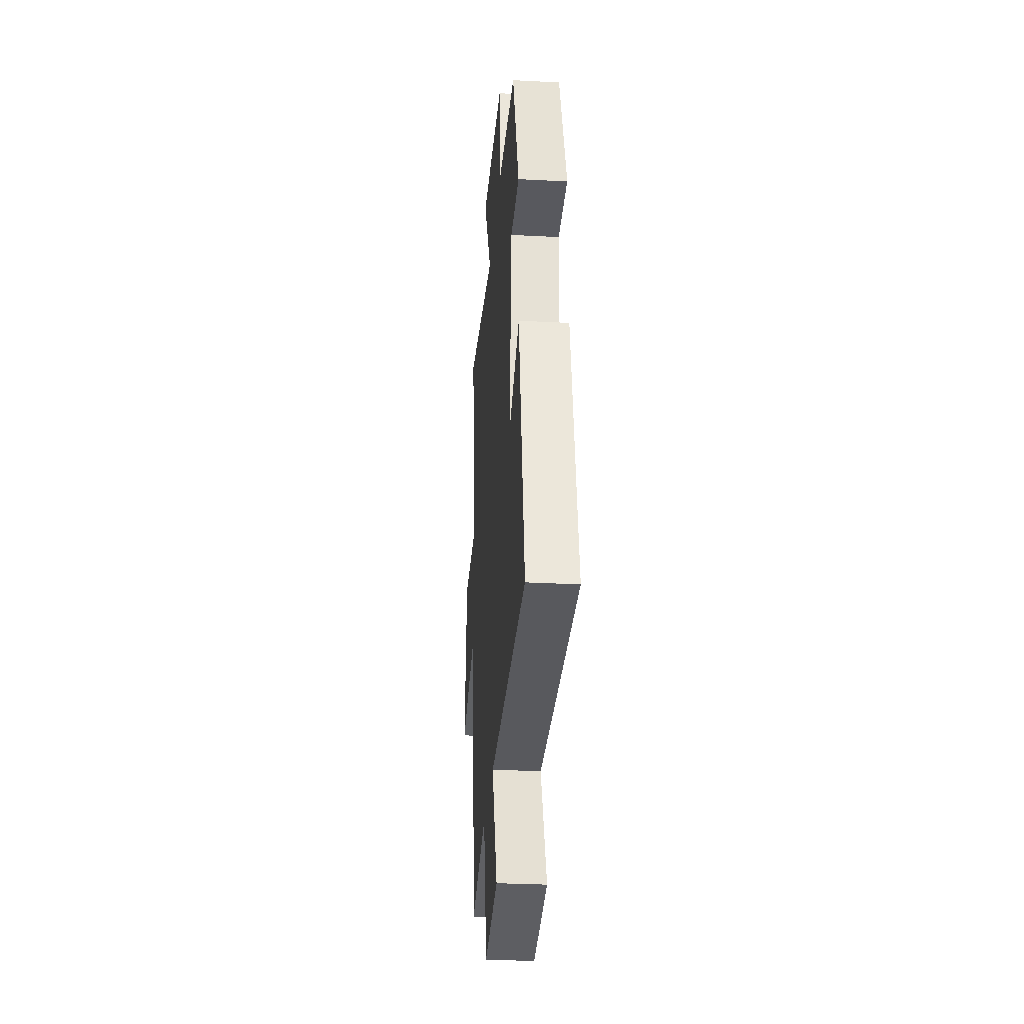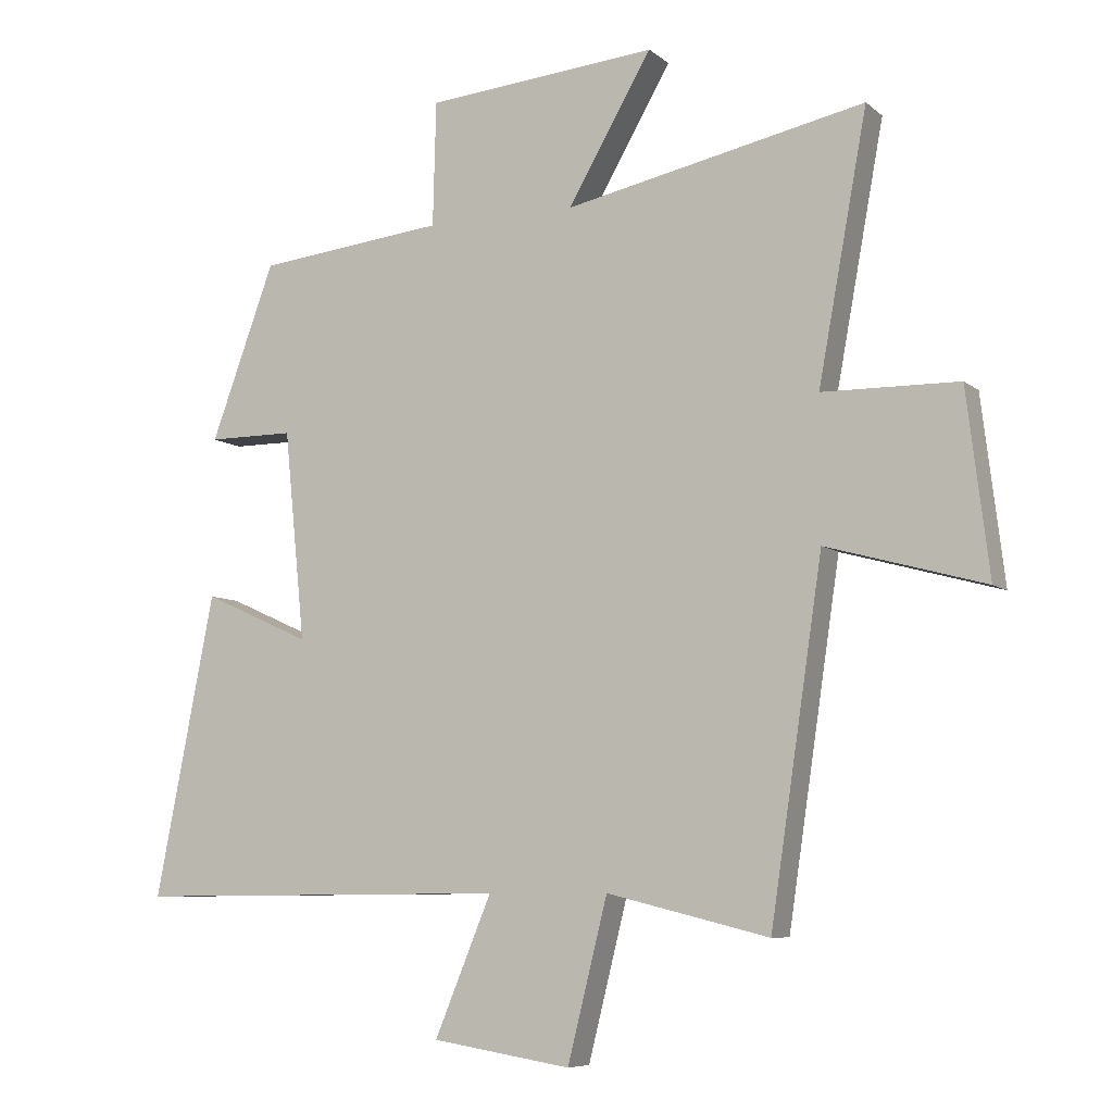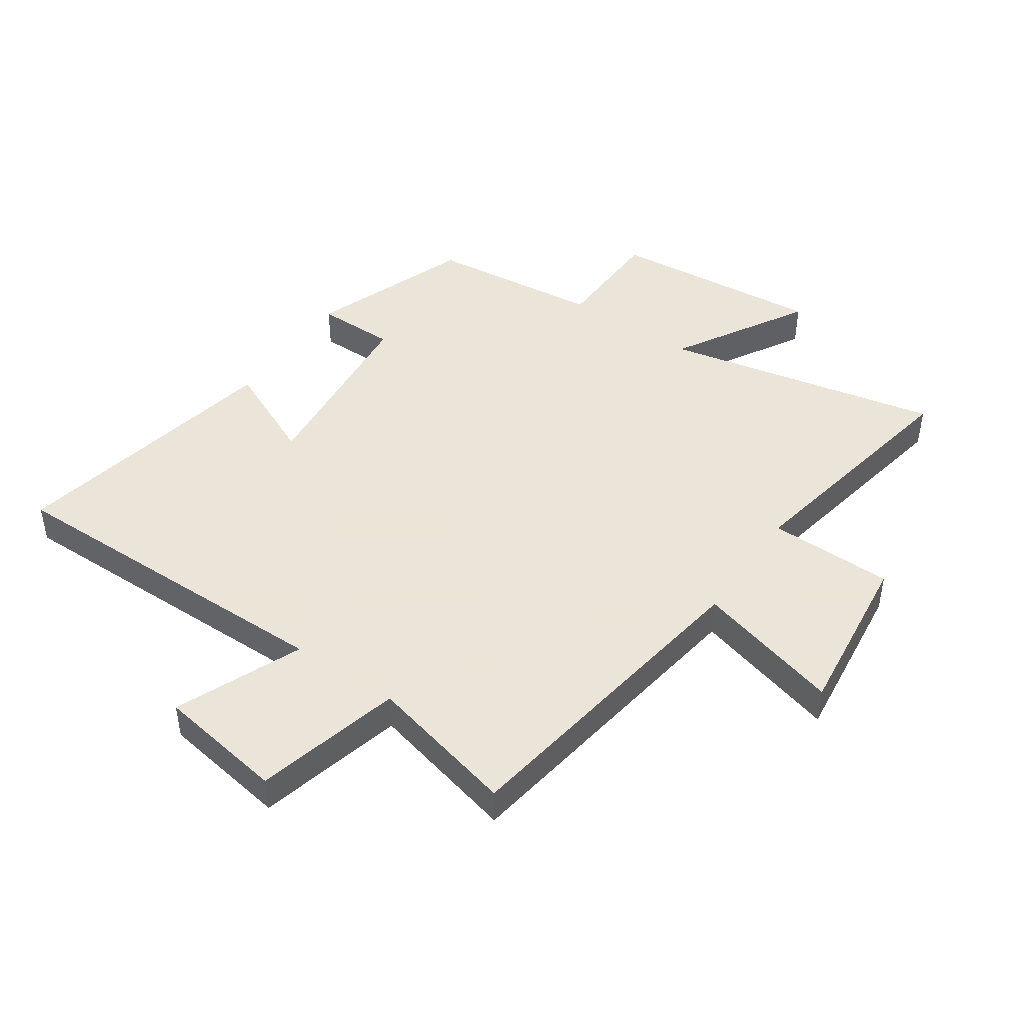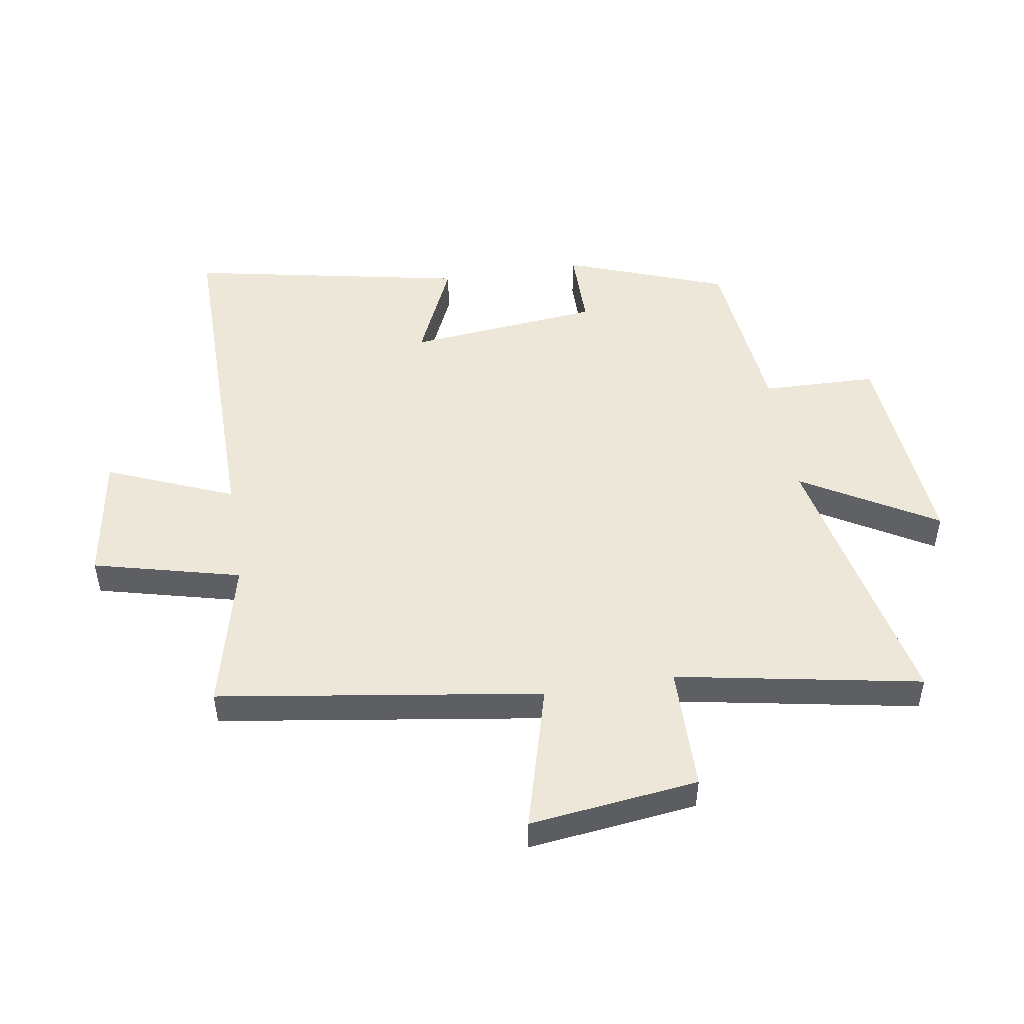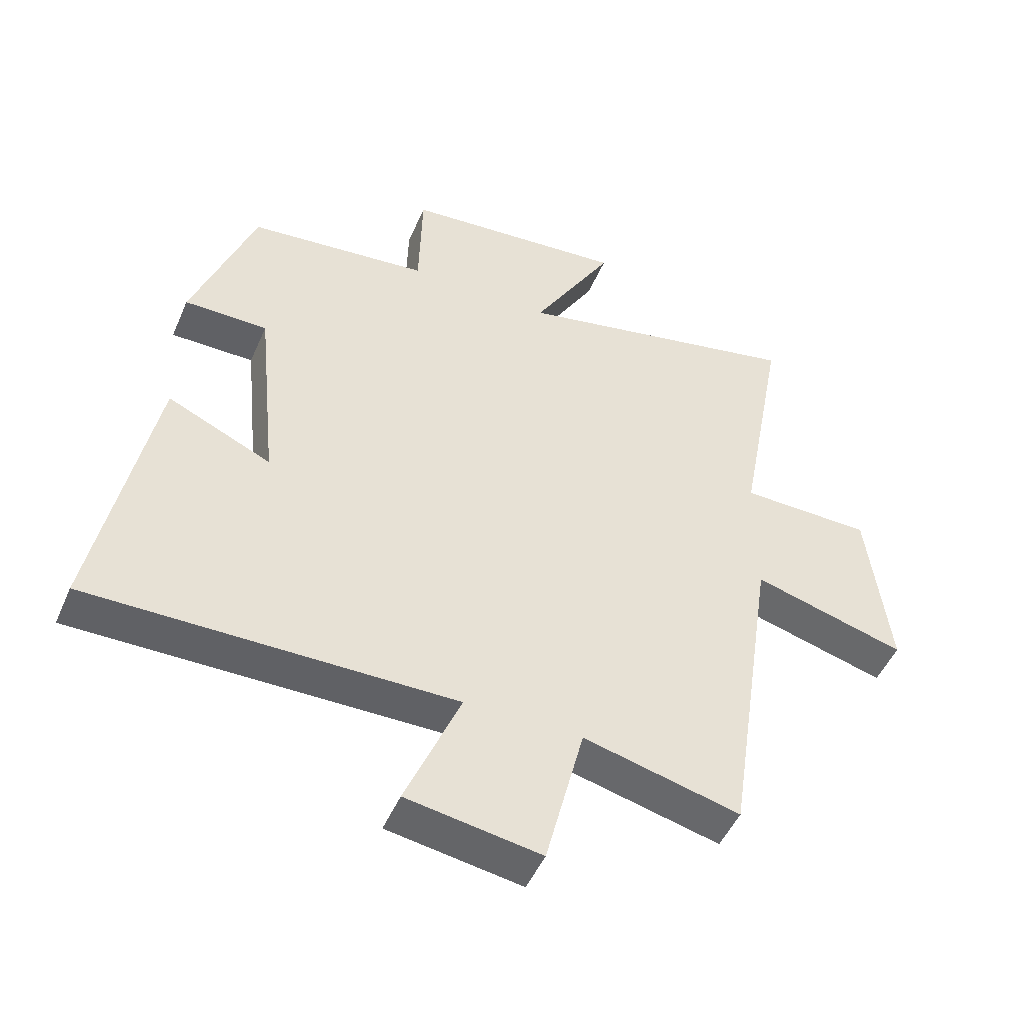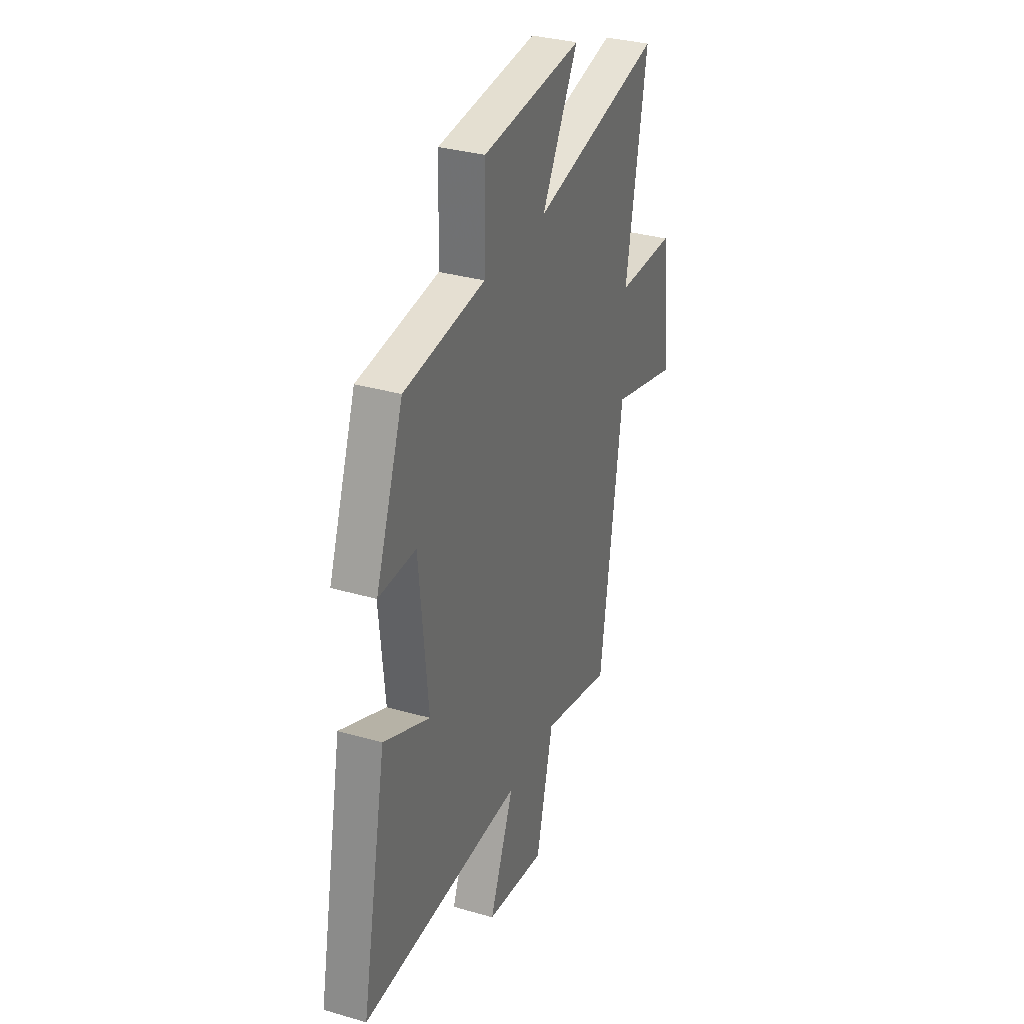
<metadata>
{"format":"obj","ext":"obj","renderer":"f3d","projection":"perspective","resolution":1024,"background":"white","views":[{"elev":-30.4,"azim":85.6,"up":"+Z"},{"elev":-7.5,"azim":-153.9,"up":"+Z"},{"elev":45.5,"azim":-145.5,"up":"+Y"},{"elev":49.6,"azim":-99.1,"up":"+Y"},{"elev":-49.0,"azim":157.1,"up":"+Z"},{"elev":32.8,"azim":111.9,"up":"+Z"}]}
</metadata>
<code>
v 0.402 0.07 0.469
v 0.5 0.07 0.202
v 0.368 0.07 0.202
v 0.336 0.07 -0.118
v 0.5 0.07 -0.044
v 0.59 0.07 -0.504
v 0.014 0.07 -0.5
v 0.101 0.07 -0.71
v -0.111 0.07 -0.744
v -0.172 0.07 -0.5
v -0.42 0.07 -0.561
v -0.5 0.07 -0.025
v -0.742 0.07 -0.092
v -0.708 0.07 0.188
v -0.5 0.07 0.191
v -0.575 0.07 0.597
v -0.115 0.07 0.5
v -0.244 0.07 0.722
v 0.11 0.07 0.69
v 0.115 0.07 0.5
v 0.402 0 0.469
v 0.5 0 0.202
v 0.368 0 0.202
v 0.336 0 -0.118
v 0.5 0 -0.044
v 0.59 0 -0.504
v 0.014 0 -0.5
v 0.101 0 -0.71
v -0.111 0 -0.744
v -0.172 0 -0.5
v -0.42 0 -0.561
v -0.5 0 -0.025
v -0.742 0 -0.092
v -0.708 0 0.188
v -0.5 0 0.191
v -0.575 0 0.597
v -0.115 0 0.5
v -0.244 0 0.722
v 0.11 0 0.69
v 0.115 0 0.5
f 17 18 19 20
f 17 20 1 2
f 15 16 17
f 12 13 14 15
f 10 11 12 15
f 10 15 17
f 7 8 9 10
f 7 10 17
f 4 5 6 7
f 3 4 7 17
f 2 3 17
f 40 39 38 37
f 22 21 40 37
f 37 36 35
f 35 34 33 32
f 35 32 31 30
f 37 35 30
f 30 29 28 27
f 37 30 27
f 27 26 25 24
f 37 27 24 23
f 37 23 22
f 1 21 22 2
f 2 22 23 3
f 3 23 24 4
f 4 24 25 5
f 5 25 26 6
f 6 26 27 7
f 7 27 28 8
f 8 28 29 9
f 9 29 30 10
f 10 30 31 11
f 11 31 32 12
f 12 32 33 13
f 13 33 34 14
f 14 34 35 15
f 15 35 36 16
f 16 36 37 17
f 17 37 38 18
f 18 38 39 19
f 19 39 40 20
f 20 40 21 1

</code>
